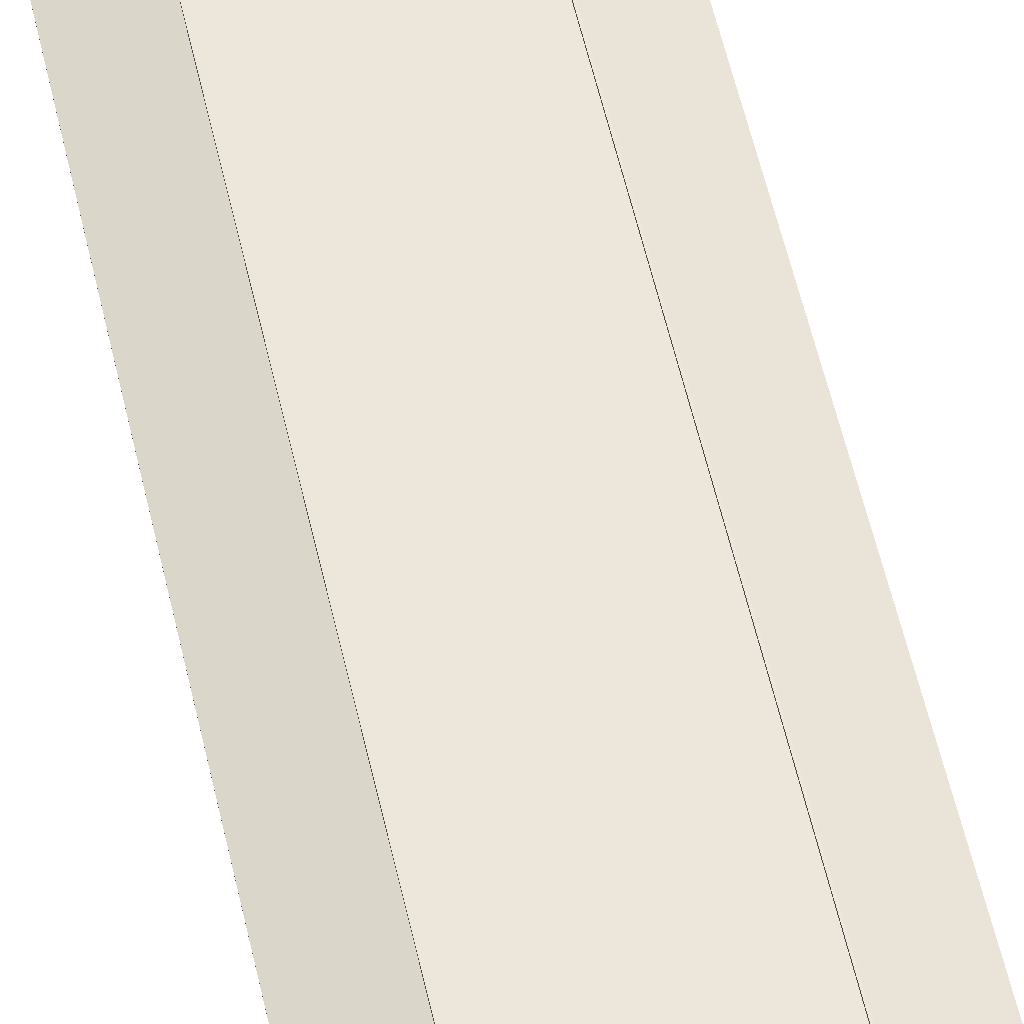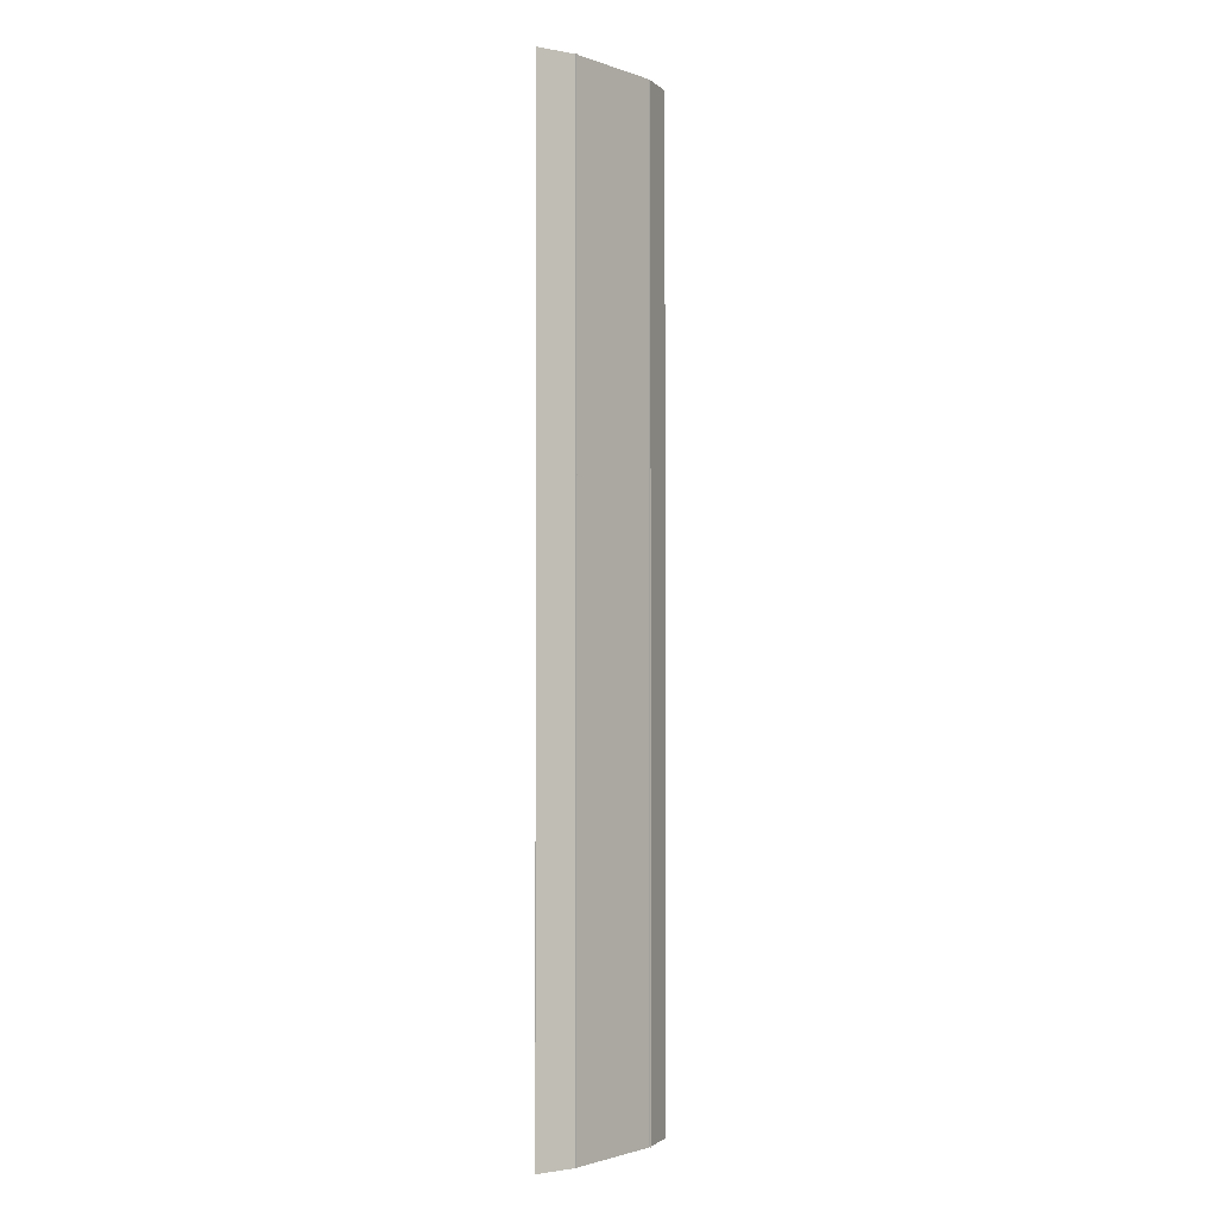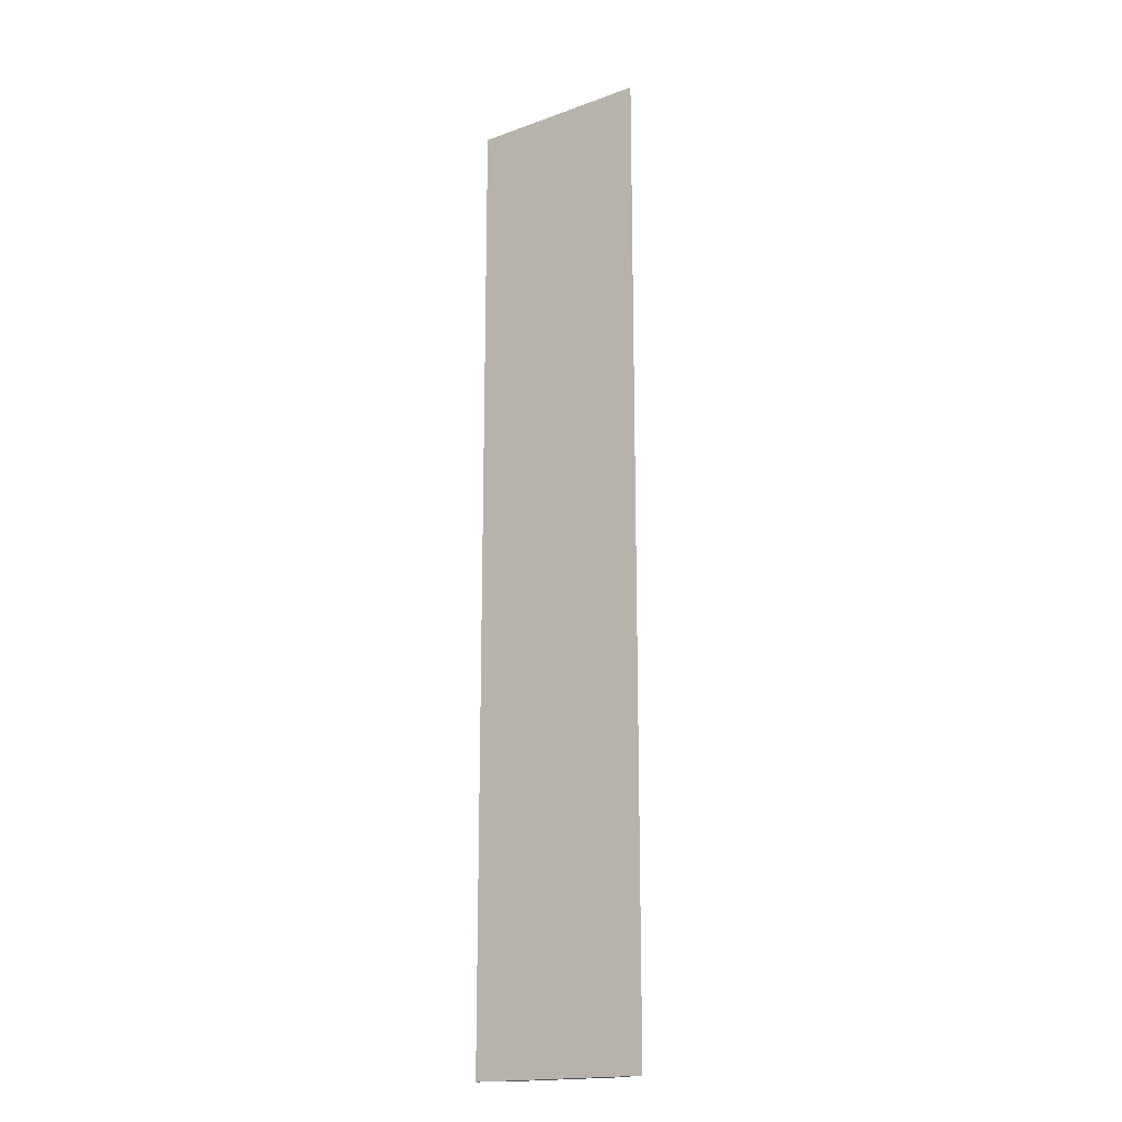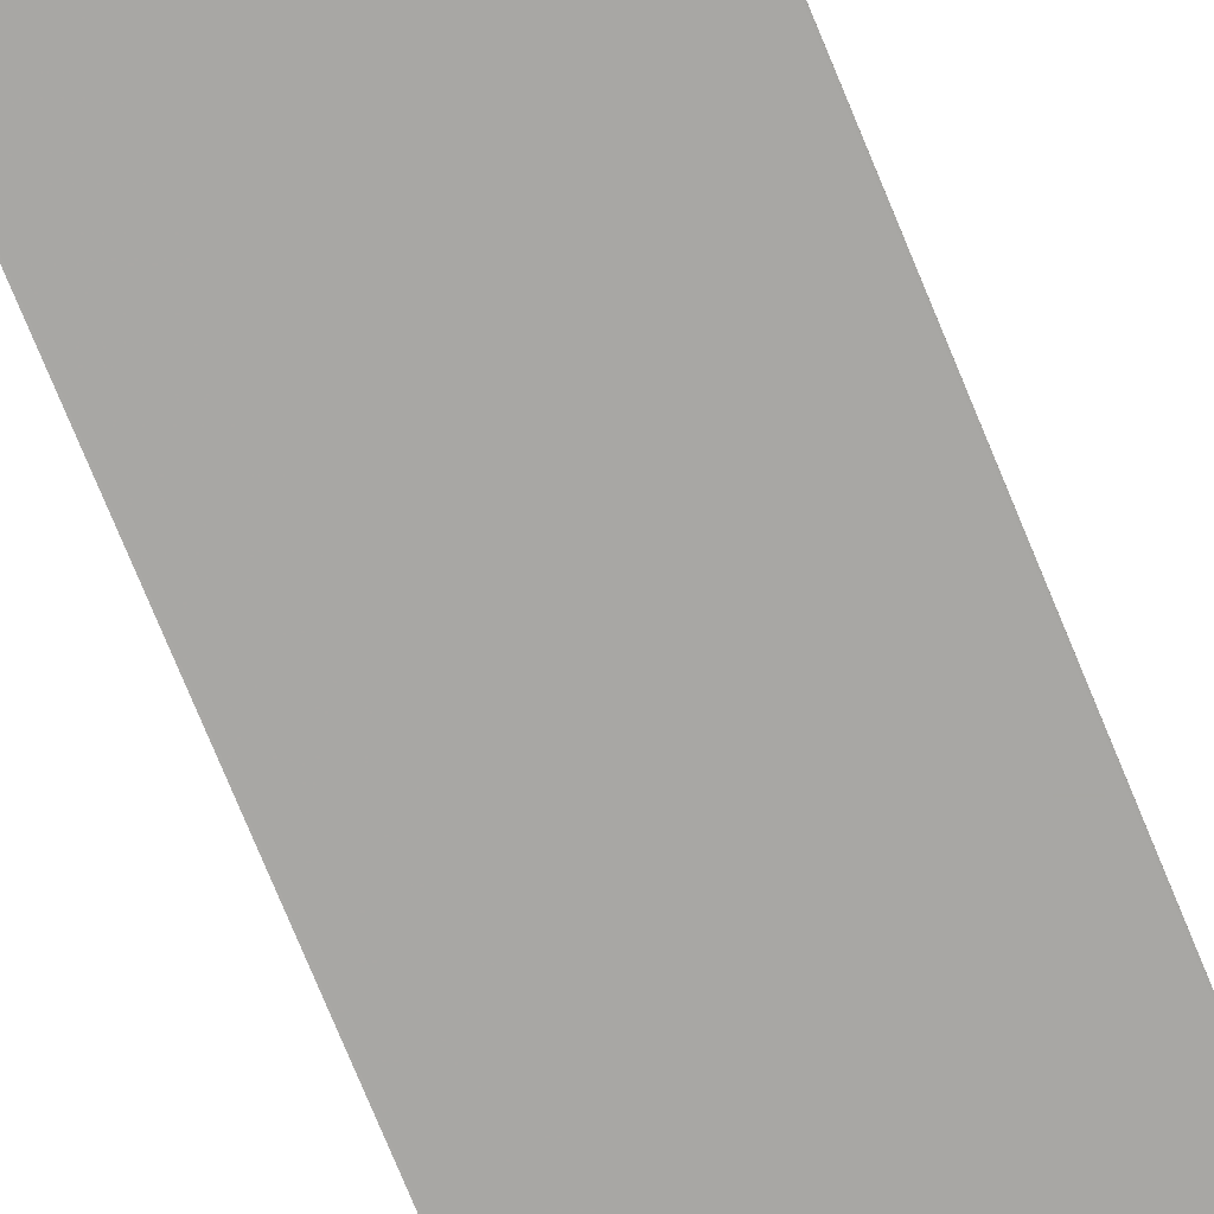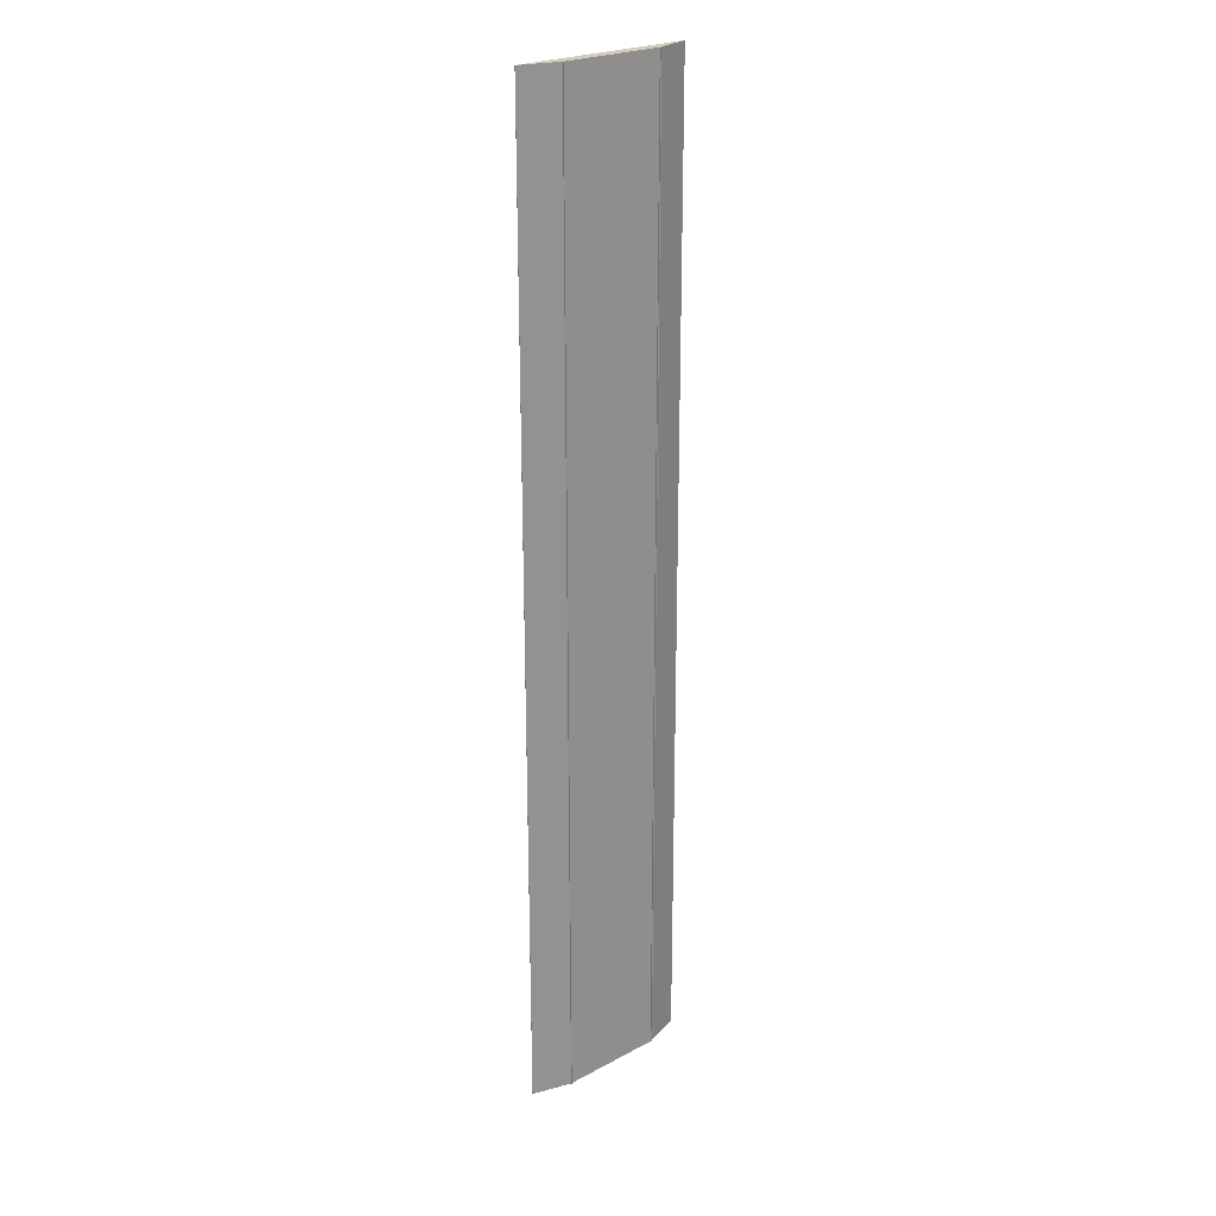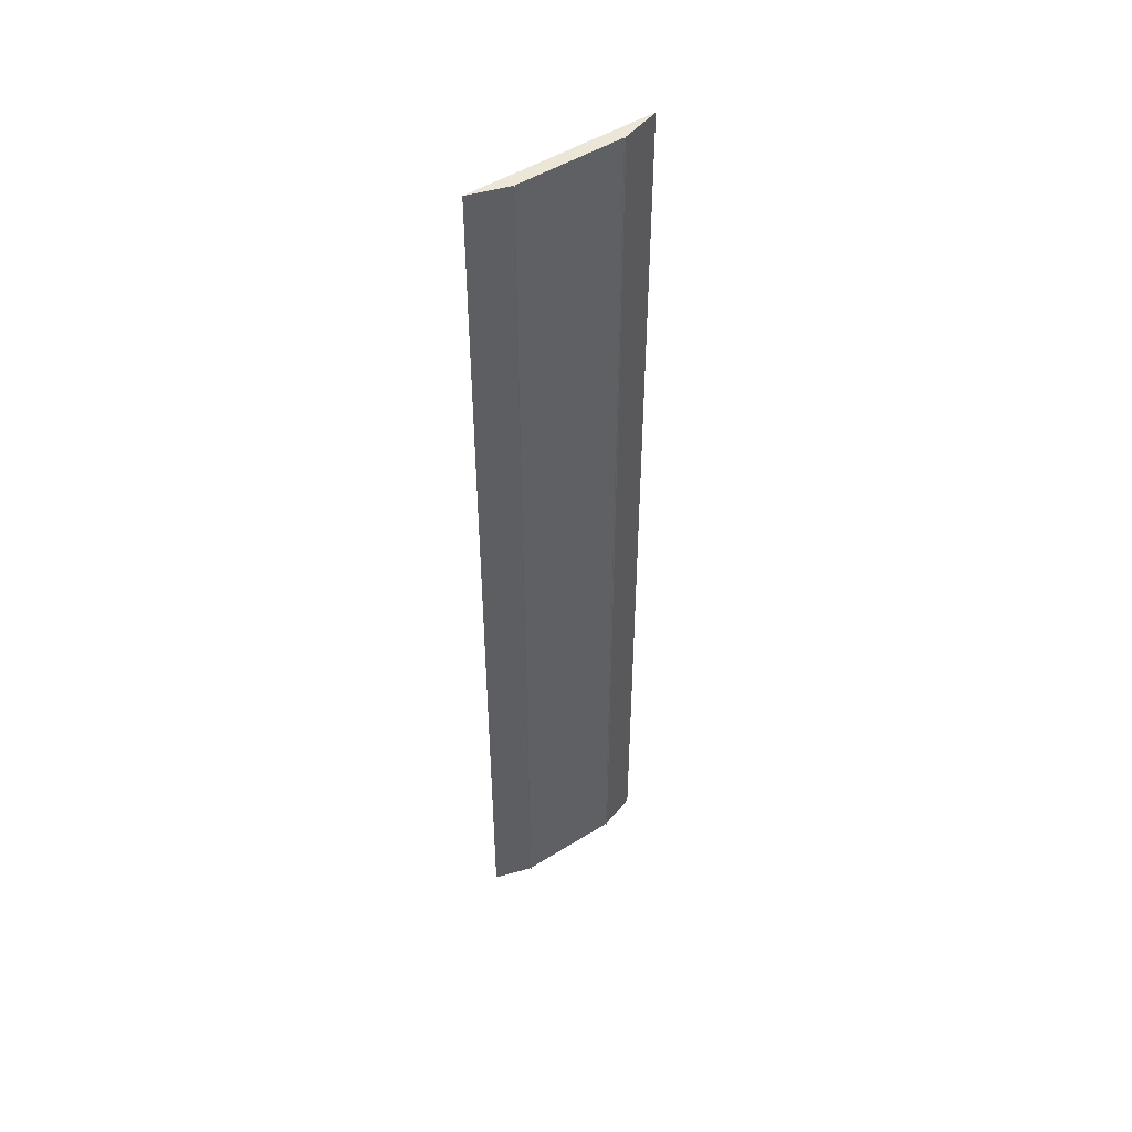
<metadata>
{"format":"obj","ext":"obj","renderer":"f3d","projection":"perspective","resolution":1024,"background":"white","views":[{"elev":53.3,"azim":-12.2,"up":"+Y"},{"elev":-1.6,"azim":129.2,"up":"+Z"},{"elev":-17.7,"azim":35.4,"up":"+Z"},{"elev":-74.6,"azim":-157.7,"up":"+Y"},{"elev":23.8,"azim":138.4,"up":"+Z"},{"elev":49.4,"azim":145.3,"up":"+Z"}]}
</metadata>
<code>
v  -3 -0.2205 16
v  3 -0.2205 16
v  -3 -0.2205 -16
v  3 -0.2205 -16
v  -3 -0.2134 16
v  3 -0.2134 16
v  -3 -0.2134 -16
v  3 -0.2134 -16
v  -1.732 -0.2196 -16
v  -1.732 -0.2196 16
v  -1.732 0.1804 16
v  -1.732 0.1804 -16
v  1.732 -0.2196 -16
v  1.732 -0.2196 16
v  1.732 0.1804 16
v  1.732 0.1804 -16
v  -1.703 -0.2196 -16
v  -1.703 -0.2196 16
v  -1.703 0.1804 16
v  -1.703 0.1804 -16
v  1.703 -0.2196 -16
v  1.703 -0.2196 16
v  1.703 0.1804 16
v  1.703 0.1804 -16
v  -1.732 0.1804 -16
v  -1.732 0.1804 16
v  -1.703 0.1804 16
v  -1.703 0.1804 -16
v  1.703 0.1804 16
v  1.732 0.1804 16
v  1.732 0.1804 -16
v  1.703 0.1804 -16
v  -1.732 0.2131 -16
v  -1.732 0.2131 16
v  -1.703 0.2131 16
v  -1.703 0.2131 -16
v  1.703 0.2131 16
v  1.732 0.2131 16
v  1.732 0.2131 -16
v  1.703 0.2131 -16
v  -1.732 0.2205 -16
v  -1.732 0.2205 16
v  -1.703 0.2205 16
v  -1.703 0.2205 -16
v  1.703 0.2205 16
v  1.732 0.2205 16
v  1.732 0.2205 -16
v  1.703 0.2205 -16
v  -3 -0.2205 15.92
v  3 -0.2205 15.92
v  3 -0.2134 15.92
v  -3 -0.2134 15.92
v  -1.732 -0.2196 -15.92
v  -1.732 0.1804 15.92
v  1.732 -0.2196 -15.92
v  1.732 0.1804 15.92
v  -1.703 -0.2196 -15.92
v  -1.703 0.1804 15.92
v  1.703 -0.2196 -15.92
v  1.703 0.1804 15.92
v  -1.732 0.1804 -15.92
v  -1.703 0.1804 15.92
v  1.732 0.1804 15.92
v  1.703 0.1804 15.92
v  -1.732 0.2131 -15.92
v  -1.703 0.2131 15.92
v  1.732 0.2131 15.92
v  1.703 0.2131 15.92
v  -1.732 0.2205 -15.92
v  -1.703 0.2205 15.92
v  1.732 0.2205 15.92
v  1.703 0.2205 15.92
v  -3 -0.2205 -15.92
v  3 -0.2205 -15.92
v  3 -0.2134 -15.92
v  -3 -0.2134 -15.92
v  -1.732 -0.2196 15.92
v  -1.732 0.1804 -15.92
v  1.732 -0.2196 15.92
v  1.732 0.1804 -15.92
v  -1.703 -0.2196 15.92
v  -1.703 0.1804 -15.92
v  1.703 -0.2196 15.92
v  1.703 0.1804 -15.92
v  -1.732 0.1804 15.92
v  -1.703 0.1804 -15.92
v  1.732 0.1804 -15.92
v  1.703 0.1804 -15.92
v  -1.732 0.2131 15.92
v  -1.703 0.2131 -15.92
v  1.732 0.2131 -15.92
v  1.703 0.2131 -15.92
v  -1.732 0.2205 15.92
v  -1.703 0.2205 -15.92
v  1.732 0.2205 -15.92
v  1.703 0.2205 -15.92
v  3 -0.2205 -15.92
v  3 -0.2205 -16
v  3 -0.2134 -16
v  3 -0.2134 -15.92
v  3 -0.2134 15.92
v  3 -0.2134 16
v  3 -0.2205 16
v  3 -0.2205 15.92
v  -3 -0.2205 15.92
v  -3 -0.2205 16
v  -3 -0.2134 16
v  -3 -0.2134 15.92
v  -3 -0.2134 -15.92
v  -3 -0.2134 -16
v  -3 -0.2205 -16
v  -3 -0.2205 -15.92
v  -3 -0.2205 14.22
v  3 -0.2205 14.22
v  3 -0.2134 14.22
v  -3 -0.2134 14.22
v  -1.732 -0.2196 -14.22
v  -1.732 0.1804 14.22
v  1.732 -0.2196 -14.22
v  1.732 0.1804 14.22
v  -1.703 -0.2196 -14.22
v  -1.703 0.1804 14.22
v  1.703 -0.2196 -14.22
v  1.703 0.1804 14.22
v  -1.732 0.1804 -14.22
v  -1.703 0.1804 14.22
v  1.732 0.1804 14.22
v  1.703 0.1804 14.22
v  -1.732 0.2131 -14.22
v  -1.703 0.2131 14.22
v  1.732 0.2131 14.22
v  1.703 0.2131 14.22
v  -1.732 0.2205 -14.22
v  -1.703 0.2205 14.22
v  1.732 0.2205 14.22
v  1.703 0.2205 14.22
v  3 -0.2134 -14.22
v  3 -0.2205 -14.22
v  -3 -0.2134 14.22
v  -3 -0.2205 14.22
v  -3 -0.2205 -14.22
v  3 -0.2205 -14.22
v  3 -0.2134 -14.22
v  -3 -0.2134 -14.22
v  -1.732 -0.2196 14.22
v  -1.732 0.1804 -14.22
v  1.732 -0.2196 14.22
v  1.732 0.1804 -14.22
v  -1.703 -0.2196 14.22
v  -1.703 0.1804 -14.22
v  1.703 -0.2196 14.22
v  1.703 0.1804 -14.22
v  -1.732 0.1804 14.22
v  -1.703 0.1804 -14.22
v  1.732 0.1804 -14.22
v  1.703 0.1804 -14.22
v  -1.732 0.2131 14.22
v  -1.703 0.2131 -14.22
v  1.732 0.2131 -14.22
v  1.703 0.2131 -14.22
v  -1.732 0.2205 14.22
v  -1.703 0.2205 -14.22
v  1.732 0.2205 -14.22
v  1.703 0.2205 -14.22
v  3 -0.2134 14.22
v  3 -0.2205 14.22
v  -3 -0.2134 -14.22
v  -3 -0.2205 -14.22
v  3 -0.2205 16
v  -3 -0.2205 16
v  3 -0.2205 -16
v  -3 -0.2205 -16
v  -1.732 -0.2196 16
v  1.732 -0.2196 -16
v  1.732 -0.2196 16
v  -1.732 -0.2196 -16
v  -1.703 -0.2196 16
v  1.703 -0.2196 -16
v  1.703 -0.2196 16
v  -1.703 -0.2196 -16
v  3 -0.2134 15.92
v  -3 -0.2134 -15.92
v  3 -0.2205 -15.92
v  -3 -0.2205 15.92
v  3 -0.2205 -16
v  3 -0.2134 16
v  -3 -0.2205 16
v  -3 -0.2134 -16
v  3 -0.2134 14.22
v  -3 -0.2134 -14.22
v  3 -0.2134 -14.22
v  -3 -0.2134 14.22
v  3 -0.2134 16
v  -3 -0.2134 16
v  3 -0.2134 -16
v  -3 -0.2134 -16
v  -1.732 0.1804 16
v  1.732 0.1804 -16
v  1.732 0.1804 16
v  -1.732 0.1804 -16
v  -1.703 0.1804 16
v  1.703 0.1804 -16
v  1.703 0.1804 16
v  -1.703 0.1804 -16
v  3 -0.2205 15.92
v  -3 -0.2205 -15.92
v  3 -0.2134 -15.92
v  -3 -0.2134 15.92
v  3 -0.2134 -16
v  3 -0.2205 16
v  -3 -0.2134 16
v  -3 -0.2205 -16
v  3 -0.2205 14.22
v  -3 -0.2205 -14.22
v  3 -0.2205 -14.22
v  -3 -0.2205 14.22
v  -2.973 -0.22 -16
v  2.973 -0.22 16
v  -2.366 -0.01648 16
v  2.366 -0.01648 -16
v  2.973 -0.22 -16
v  -2.973 -0.22 16
v  2.366 -0.01648 16
v  -2.366 -0.01648 -16
v  -2.973 -0.22 15.92
v  -2.366 -0.01648 15.92
v  2.973 -0.22 -15.92
v  2.366 -0.01648 15.92
v  -2.973 -0.22 -15.92
v  -2.366 -0.01648 -15.92
v  2.973 -0.22 15.92
v  2.366 -0.01648 -15.92
v  -2.973 -0.22 14.22
v  -2.366 -0.01648 14.22
v  2.973 -0.22 -14.22
v  2.366 -0.01648 14.22
v  -2.973 -0.22 -14.22
v  -2.366 -0.01648 -14.22
v  2.973 -0.22 14.22
v  2.366 -0.01648 -14.22
v  -2.973 -0.22 16
v  2.973 -0.22 -16
v  2.973 -0.22 16
v  -2.973 -0.22 -16
v  -2.366 -0.01648 16
v  2.366 -0.01648 -16
v  2.366 -0.01648 16
v  -2.366 -0.01648 -16
g Ruler
f 222 1 49 225
f 52 5 219 226
f 1 222 241 170
f 210 103 104 205
f 4 221 242 171
f 212 111 112 206
f 55 13 221 227
f 56 15 223 228
f 14 218 243 175
f 9 217 244 176
f 53 9 17 57
f 93 42 43 70
f 173 10 18 177
f 174 13 21 178
f 59 21 13 55
f 72 45 46 71
f 179 22 14 175
f 180 17 9 176
f 57 17 21 59
f 58 19 23 60
f 177 18 22 179
f 178 21 17 180
f 12 78 61 25
f 27 26 11 19
f 19 58 62 27
f 25 28 20 12
f 30 29 23 15
f 15 56 63 30
f 32 31 16 24
f 24 84 88 32
f 33 25 61 65
f 35 34 26 27
f 35 27 62 66
f 33 36 28 25
f 38 37 29 30
f 38 30 63 67
f 40 39 31 32
f 40 32 88 92
f 41 33 65 69
f 43 42 34 35
f 43 35 66 70
f 41 44 36 33
f 46 45 37 38
f 46 38 67 71
f 48 47 39 40
f 48 40 92 96
f 229 73 3 217
f 230 78 12 224
f 183 97 98 185
f 184 105 106 187
f 231 50 2 218
f 232 75 8 220
f 77 81 18 10
f 69 94 44 41
f 83 79 14 22
f 96 95 47 48
f 81 83 22 18
f 82 84 24 20
f 54 11 26 85
f 82 20 28 86
f 80 16 31 87
f 60 23 29 64
f 89 85 26 34
f 90 86 28 36
f 91 87 31 39
f 68 64 29 37
f 93 89 34 42
f 94 90 36 44
f 95 91 39 47
f 72 68 37 45
f 225 49 113 233
f 226 54 118 234
f 205 104 166 213
f 206 112 168 214
f 227 74 142 235
f 228 51 115 236
f 53 57 121 117
f 93 70 134 161
f 59 55 119 123
f 72 71 135 136
f 57 59 123 121
f 58 60 124 122
f 78 146 125 61
f 58 122 126 62
f 56 120 127 63
f 84 152 156 88
f 65 61 125 129
f 66 62 126 130
f 67 63 127 131
f 92 88 156 160
f 69 65 129 133
f 70 66 130 134
f 71 67 131 135
f 96 92 160 164
f 98 97 74 4
f 4 171 185 98
f 100 99 8 75
f 75 143 137 100
f 102 101 51 6
f 6 193 186 102
f 104 103 2 50
f 50 114 166 104
f 106 105 49 1
f 1 170 187 106
f 108 107 5 52
f 52 116 139 108
f 110 109 76 7
f 7 196 188 110
f 112 111 3 73
f 73 141 168 112
f 237 141 73 229
f 238 146 78 230
f 215 138 97 183
f 216 140 105 184
f 239 114 50 231
f 240 143 75 232
f 145 149 81 77
f 133 162 94 69
f 151 147 79 83
f 164 163 95 96
f 149 151 83 81
f 150 152 84 82
f 118 54 85 153
f 150 82 86 154
f 148 80 87 155
f 124 60 64 128
f 157 153 85 89
f 158 154 86 90
f 159 155 87 91
f 132 128 64 68
f 161 157 89 93
f 162 158 90 94
f 163 159 91 95
f 136 132 68 72
f 115 51 101 165
f 142 74 97 138
f 144 76 109 167
f 113 49 105 140
f 233 113 141 237
f 234 118 146 238
f 213 166 138 215
f 214 168 140 216
f 235 142 114 239
f 236 115 143 240
f 145 117 121 149
f 133 161 134 162
f 151 123 119 147
f 164 136 135 163
f 149 121 123 151
f 150 122 124 152
f 153 125 146 118
f 154 126 122 150
f 155 127 120 148
f 128 156 152 124
f 157 129 125 153
f 158 130 126 154
f 159 131 127 155
f 132 160 156 128
f 161 133 129 157
f 162 134 130 158
f 163 135 131 159
f 136 164 160 132
f 165 137 143 115
f 138 166 114 142
f 167 139 116 144
f 140 168 141 113
f 197 11 219 245
f 186 181 101 102
f 198 16 220 246
f 188 182 109 110
f 193 6 223 247
f 196 7 224 248
f 197 201 19 11
f 198 202 24 16
f 203 199 15 23
f 204 200 12 20
f 201 203 23 19
f 202 204 20 24
f 207 209 99 100
f 208 211 107 108
f 181 189 165 101
f 182 190 167 109
f 195 8 99 209
f 169 2 103 210
f 194 5 107 211
f 172 3 111 212
f 191 207 100 137
f 192 208 108 139
f 189 191 137 165
f 190 192 139 167
f 245 241 173 197
f 186 210 205 181
f 246 242 174 198
f 188 212 206 182
f 243 169 193 247
f 244 172 196 248
f 197 173 177 201
f 198 174 178 202
f 203 179 175 199
f 204 180 176 200
f 201 177 179 203
f 202 178 180 204
f 207 183 185 209
f 208 184 187 211
f 181 205 213 189
f 182 206 214 190
f 209 185 171 195
f 210 186 193 169
f 211 187 170 194
f 212 188 196 172
f 191 215 183 207
f 192 216 184 208
f 189 213 215 191
f 190 214 216 192
f 222 225 77 10
f 226 219 11 54
f 222 10 173 241
f 221 13 174 242
f 227 221 4 74
f 228 223 6 51
f 218 2 169 243
f 217 3 172 244
f 229 217 9 53
f 230 224 7 76
f 231 218 14 79
f 232 220 16 80
f 225 233 145 77
f 226 234 116 52
f 227 235 119 55
f 228 236 120 56
f 237 229 53 117
f 238 230 76 144
f 239 231 79 147
f 240 232 80 148
f 233 237 117 145
f 234 238 144 116
f 235 239 147 119
f 236 240 148 120
f 219 5 194 245
f 220 8 195 246
f 223 15 199 247
f 224 12 200 248
f 241 245 194 170
f 242 246 195 171
f 175 243 247 199
f 176 244 248 200

</code>
